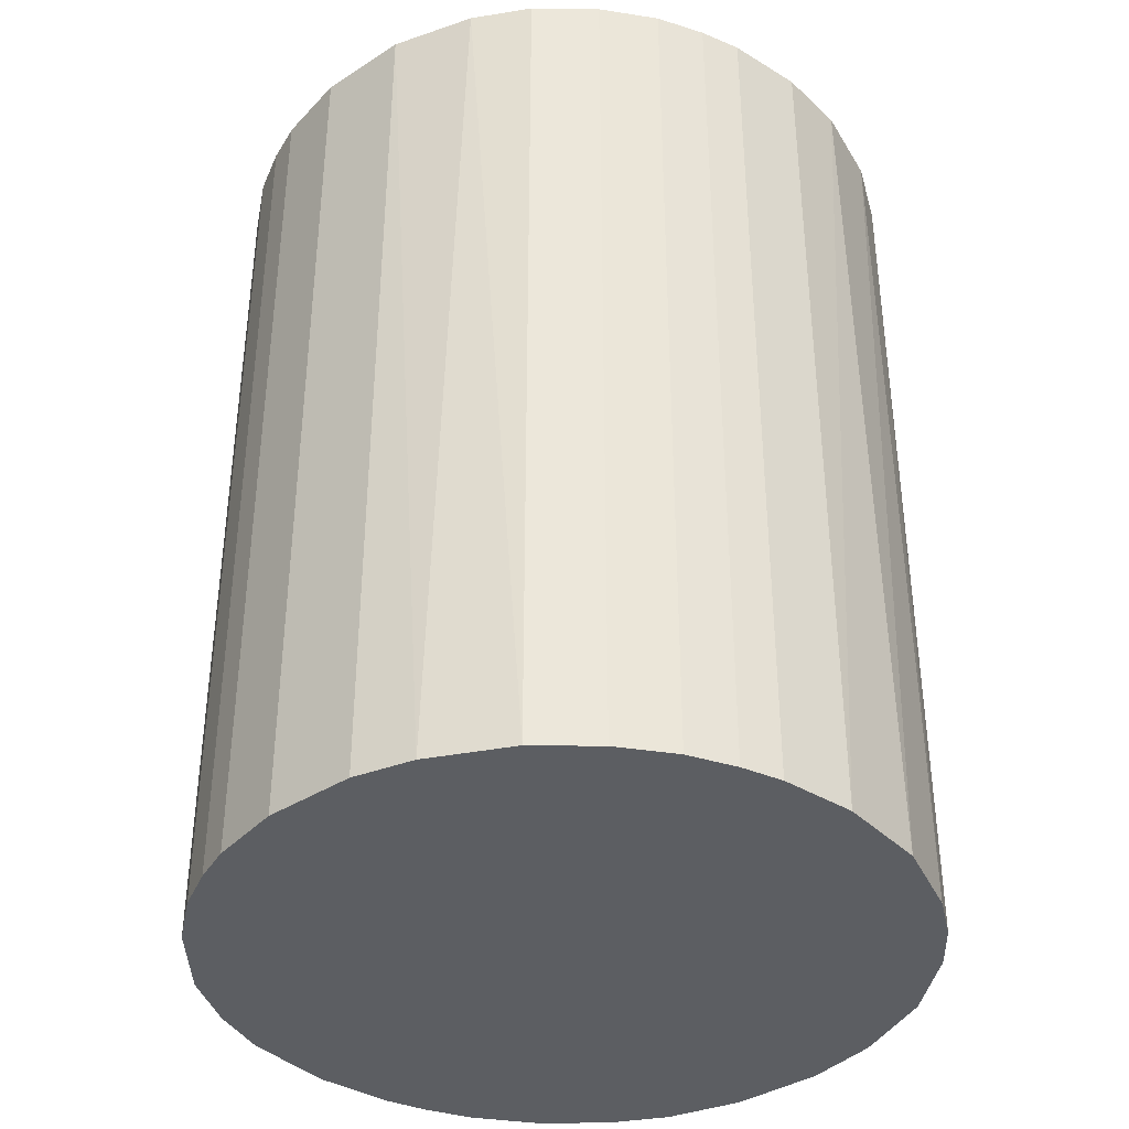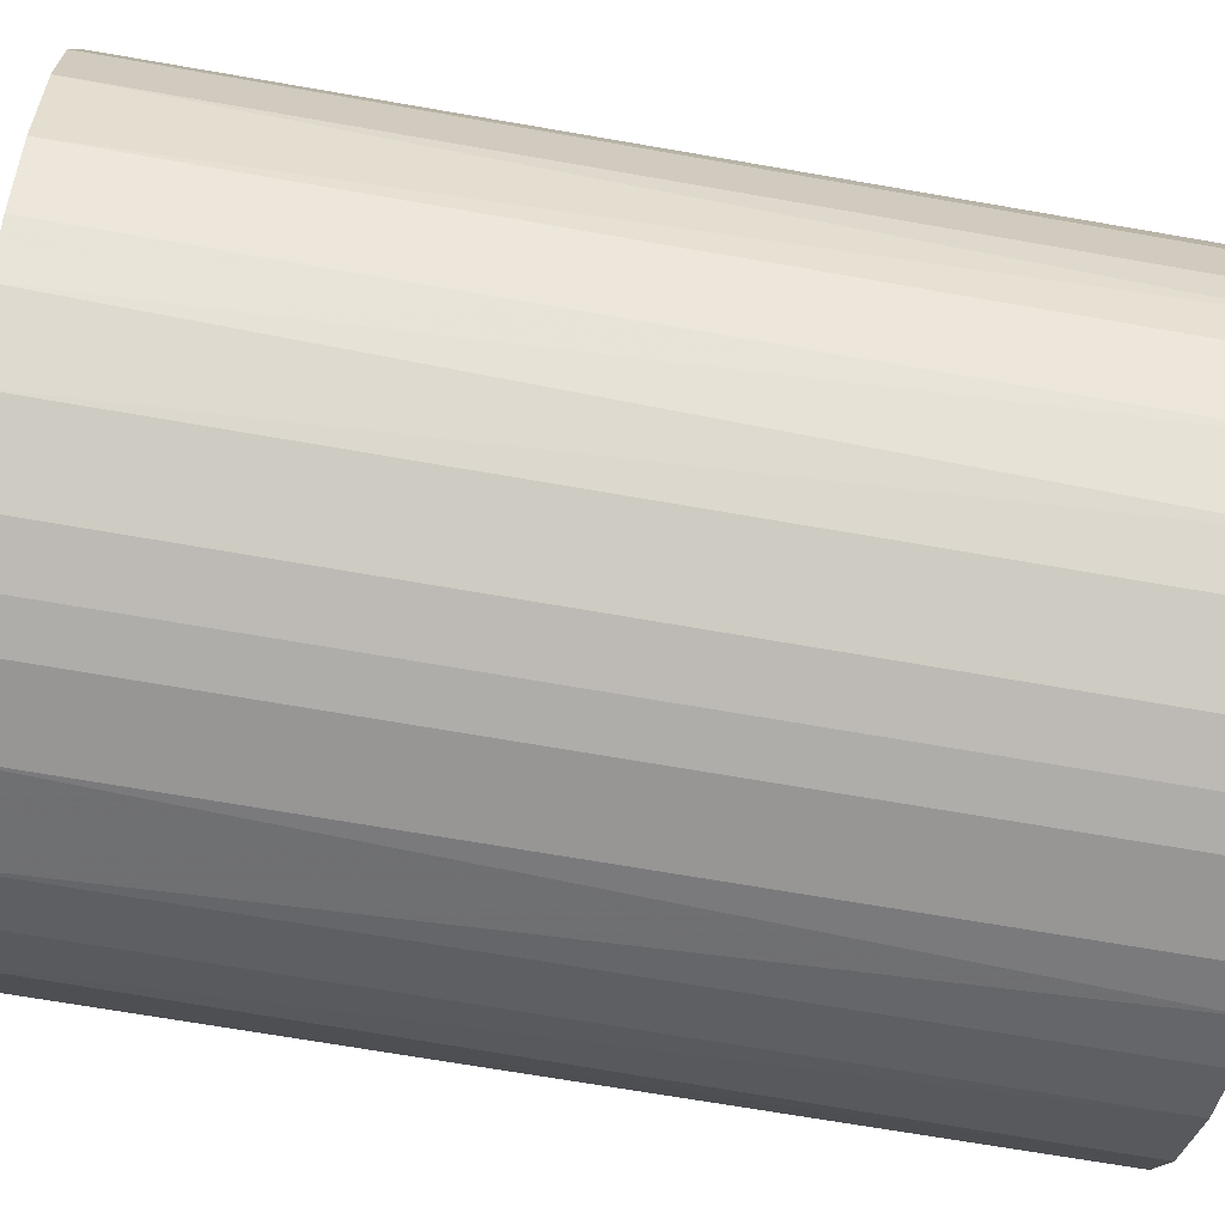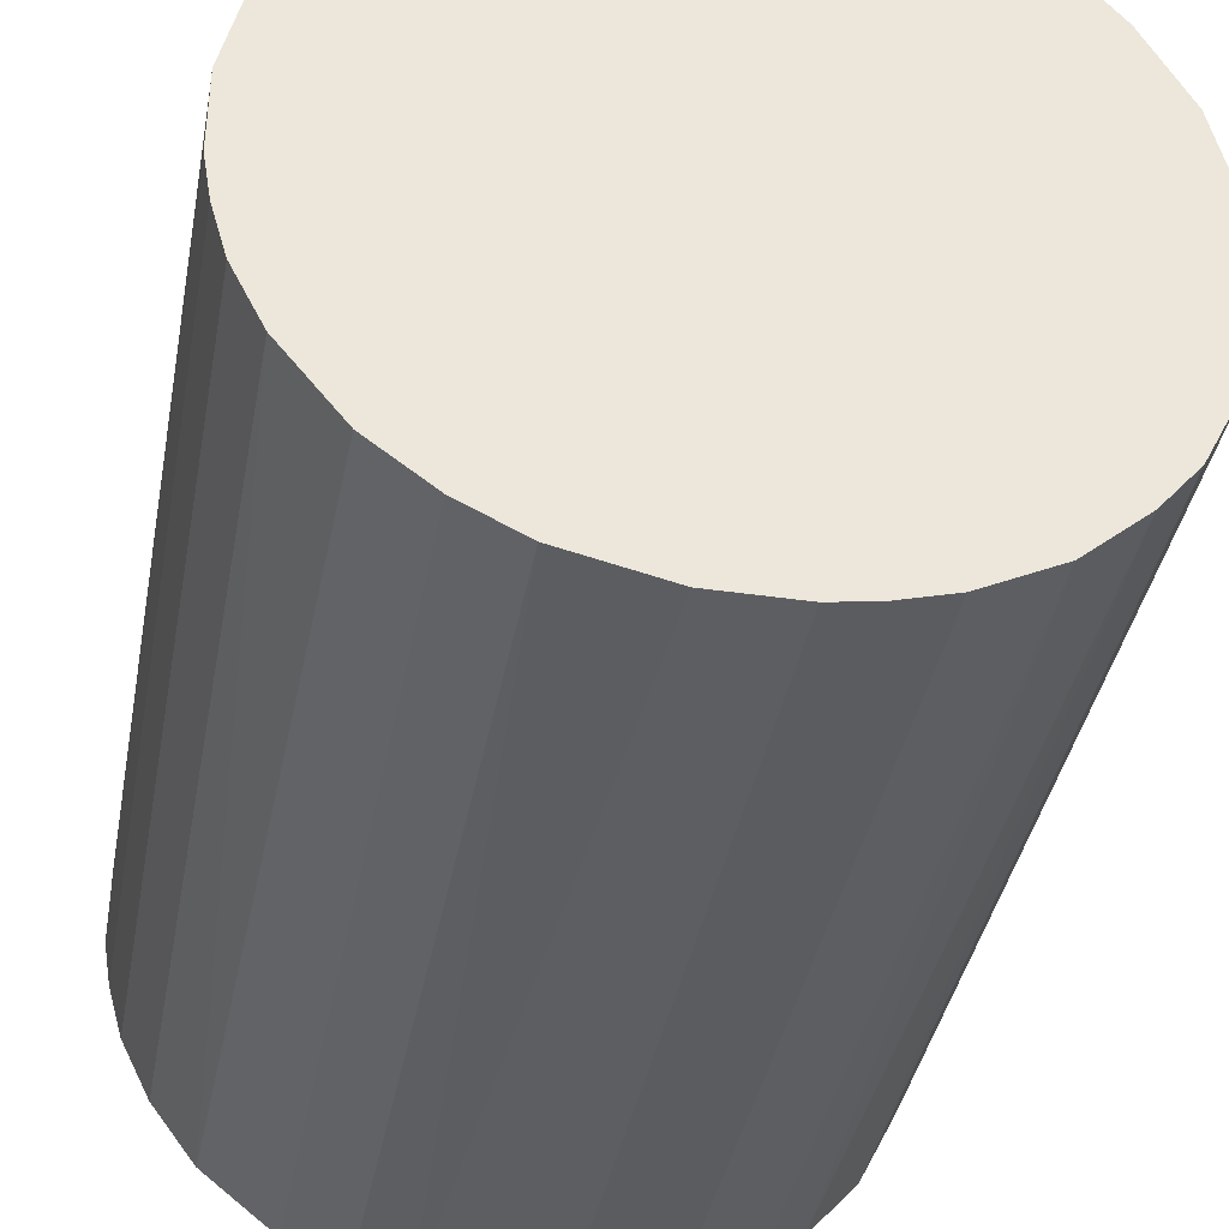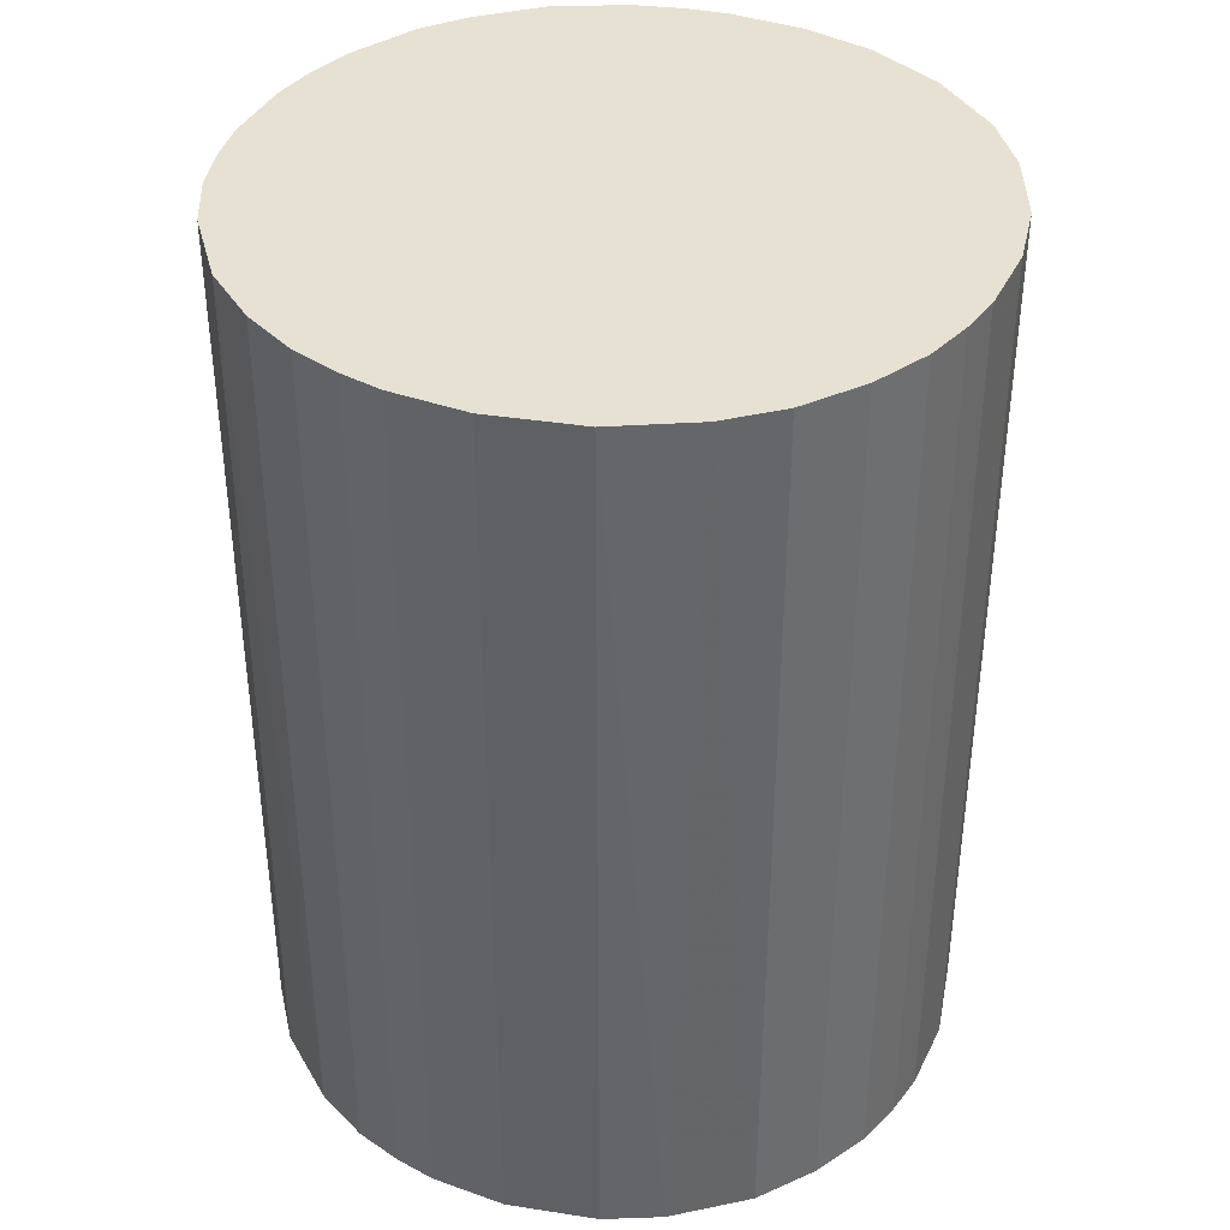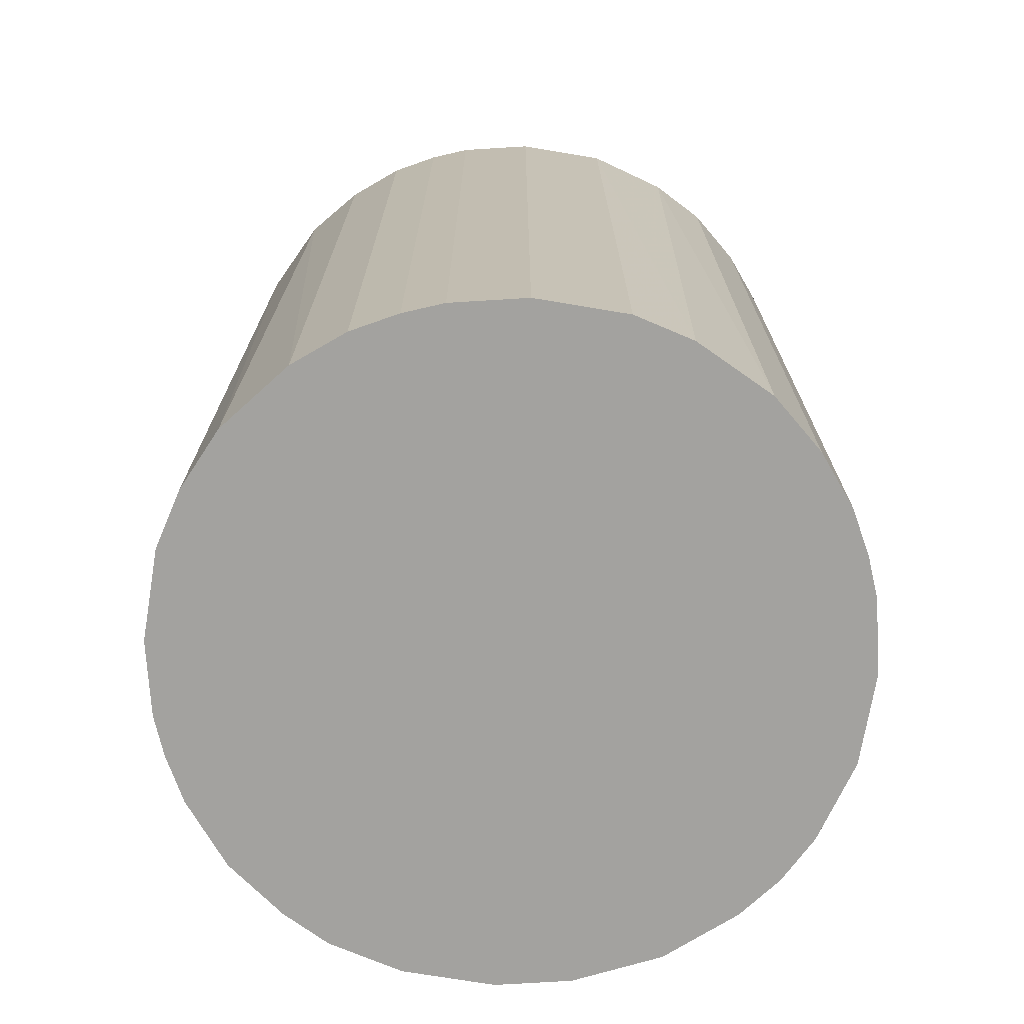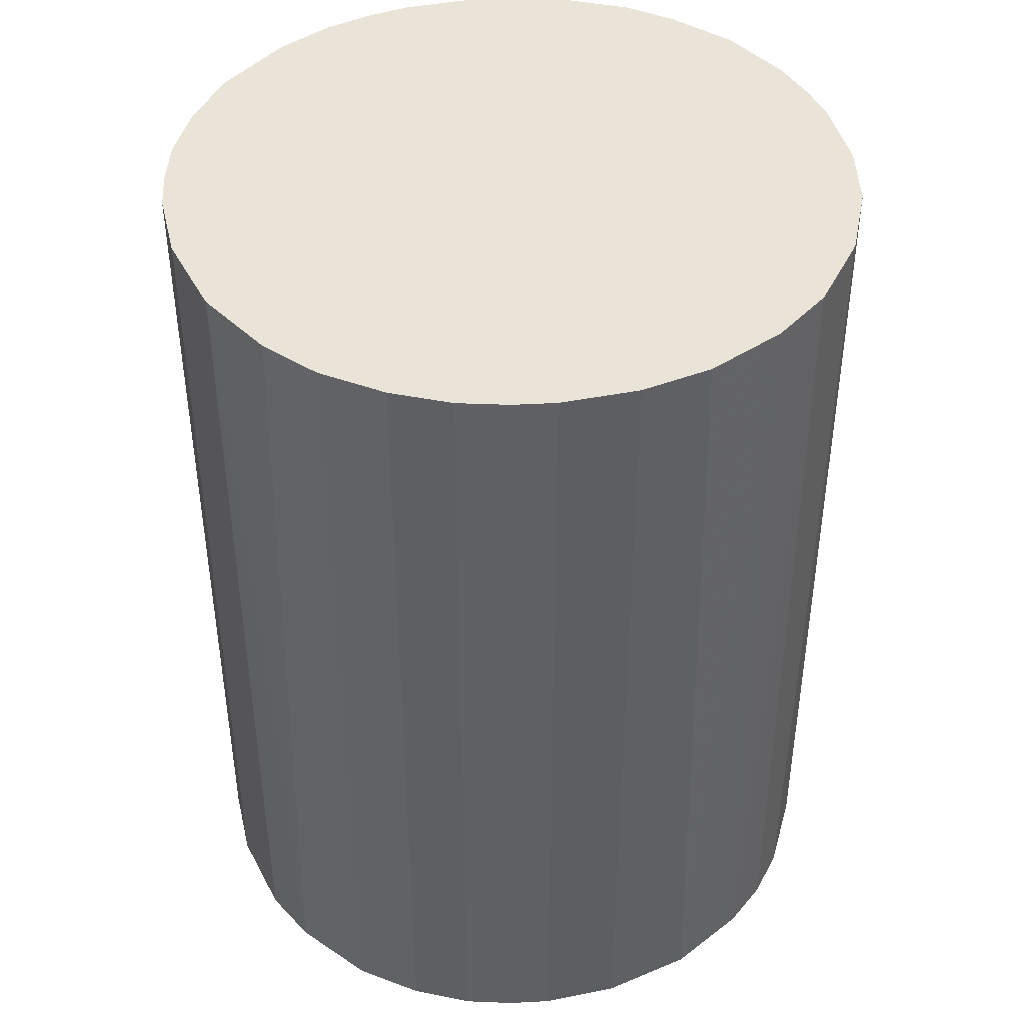
<metadata>
{"format":"obj","ext":"obj","renderer":"f3d","projection":"perspective","resolution":1024,"background":"white","views":[{"elev":-37.9,"azim":142.2,"up":"+Z"},{"elev":-67.8,"azim":-100.0,"up":"+Y"},{"elev":-38.7,"azim":169.6,"up":"+Y"},{"elev":38.6,"azim":114.1,"up":"+Z"},{"elev":-72.4,"azim":93.5,"up":"+Z"},{"elev":43.2,"azim":166.8,"up":"+Z"}]}
</metadata>
<code>
o convex_0
v -0.003165 0.02866 0.03791
v -0.003165 -0.02863 -0.03791
v -0.006637 -0.02805 -0.03791
v 0.006667 0.02808 -0.03791
v 0.02808 -0.006637 0.03791
v -0.02805 -0.006637 0.03791
v -0.02689 0.01072 -0.03791
v 0.02808 -0.006637 -0.03791
v 0.006667 -0.02805 0.03791
v 0.02345 0.01708 0.03791
v -0.01995 0.02114 0.03791
v -0.024 -0.01648 -0.03791
v -0.01647 -0.024 0.03791
v 0.01998 -0.02111 -0.03791
v 0.02693 0.01072 -0.03791
v -0.01069 0.02693 -0.03791
v 0.02114 -0.01995 0.03791
v 0.01535 0.02461 0.03791
v 0.01998 0.02114 -0.03791
v -0.02747 0.008983 0.03791
v -0.02863 -0.003165 -0.03791
v 0.02866 0.003195 0.03791
v 0.01072 -0.0269 -0.03791
v -0.006637 -0.02805 0.03791
v -0.02053 0.02056 -0.03791
v -0.024 -0.01648 0.03791
v -0.01647 -0.024 -0.03791
v 0.02461 -0.01532 -0.03791
v 0.01535 -0.02458 0.03791
v 0.006667 0.02808 0.03791
v -0.01532 0.02461 0.03791
v -0.003165 0.02866 -0.03791
v 0.02866 0.003195 -0.03791
v -0.02458 0.01535 0.03791
v -0.02863 0.003195 0.03791
v 0.01072 0.02693 -0.03791
v -0.02689 -0.01069 -0.03791
v 0.02693 -0.01069 0.03791
v 0.02693 0.01072 0.03791
v -0.02863 0.003195 -0.03791
v 0.003195 -0.02863 -0.03791
v -0.003165 -0.02863 0.03791
v -0.008953 0.0275 0.03791
v -0.01069 -0.0269 0.03791
v 0.02461 0.01535 -0.03791
v -0.01995 -0.02111 0.03791
v -0.01706 0.02345 -0.03791
v 0.02866 -0.003165 -0.03791
v 0.003195 0.02866 -0.03791
v -0.02342 0.01708 -0.03791
v 0.01998 0.02114 0.03791
v 0.02461 -0.01532 0.03791
v 0.01535 -0.02458 -0.03791
v 0.01535 0.02461 -0.03791
v -0.01069 -0.0269 -0.03791
v -0.02689 -0.01069 0.03791
v -0.02111 -0.01995 -0.03791
v 0.01072 -0.0269 0.03791
v 0.01072 0.02693 0.03791
v 0.02693 -0.01069 -0.03791
v 0.02866 -0.003165 0.03791
v 0.003195 0.02866 0.03791
v 0.003195 -0.02863 0.03791
v -0.02863 -0.003165 0.03791
f 35 21 64
f 2 3 4
f 5 1 6
f 4 3 7
f 2 4 8
f 5 6 9
f 1 5 10
f 6 1 11
f 7 3 12
f 9 6 13
f 2 8 14
f 8 4 15
f 4 7 16
f 5 9 17
f 1 10 18
f 15 4 19
f 6 11 20
f 7 12 21
f 10 5 22
f 2 14 23
f 3 2 24
f 9 13 24
f 16 7 25
f 13 6 26
f 12 3 27
f 14 8 28
f 17 14 28
f 17 9 29
f 14 17 29
f 1 18 30
f 11 1 31
f 4 16 32
f 8 15 33
f 15 22 33
f 7 20 34
f 20 11 34
f 6 20 35
f 19 4 36
f 4 30 36
f 6 21 37
f 21 12 37
f 12 26 37
f 8 5 38
f 5 17 38
f 10 22 39
f 22 15 39
f 20 7 40
f 7 21 40
f 35 20 40
f 21 35 40
f 2 23 41
f 23 9 41
f 24 2 42
f 9 24 42
f 2 41 42
f 31 1 43
f 16 31 43
f 1 32 43
f 32 16 43
f 3 24 44
f 24 13 44
f 13 27 44
f 15 19 45
f 19 10 45
f 10 39 45
f 39 15 45
f 13 26 46
f 27 13 46
f 25 11 47
f 16 25 47
f 11 31 47
f 31 16 47
f 5 8 48
f 8 33 48
f 33 22 48
f 30 4 49
f 32 1 49
f 4 32 49
f 25 7 50
f 11 25 50
f 7 34 50
f 34 11 50
f 18 10 51
f 10 19 51
f 19 18 51
f 17 28 52
f 38 17 52
f 28 38 52
f 23 14 53
f 14 29 53
f 29 23 53
f 18 19 54
f 19 36 54
f 36 18 54
f 27 3 55
f 3 44 55
f 44 27 55
f 26 6 56
f 6 37 56
f 37 26 56
f 26 12 57
f 12 27 57
f 46 26 57
f 27 46 57
f 9 23 58
f 29 9 58
f 23 29 58
f 30 18 59
f 18 36 59
f 36 30 59
f 28 8 60
f 8 38 60
f 38 28 60
f 22 5 61
f 5 48 61
f 48 22 61
f 1 30 62
f 49 1 62
f 30 49 62
f 41 9 63
f 9 42 63
f 42 41 63
f 21 6 64
f 6 35 64

</code>
